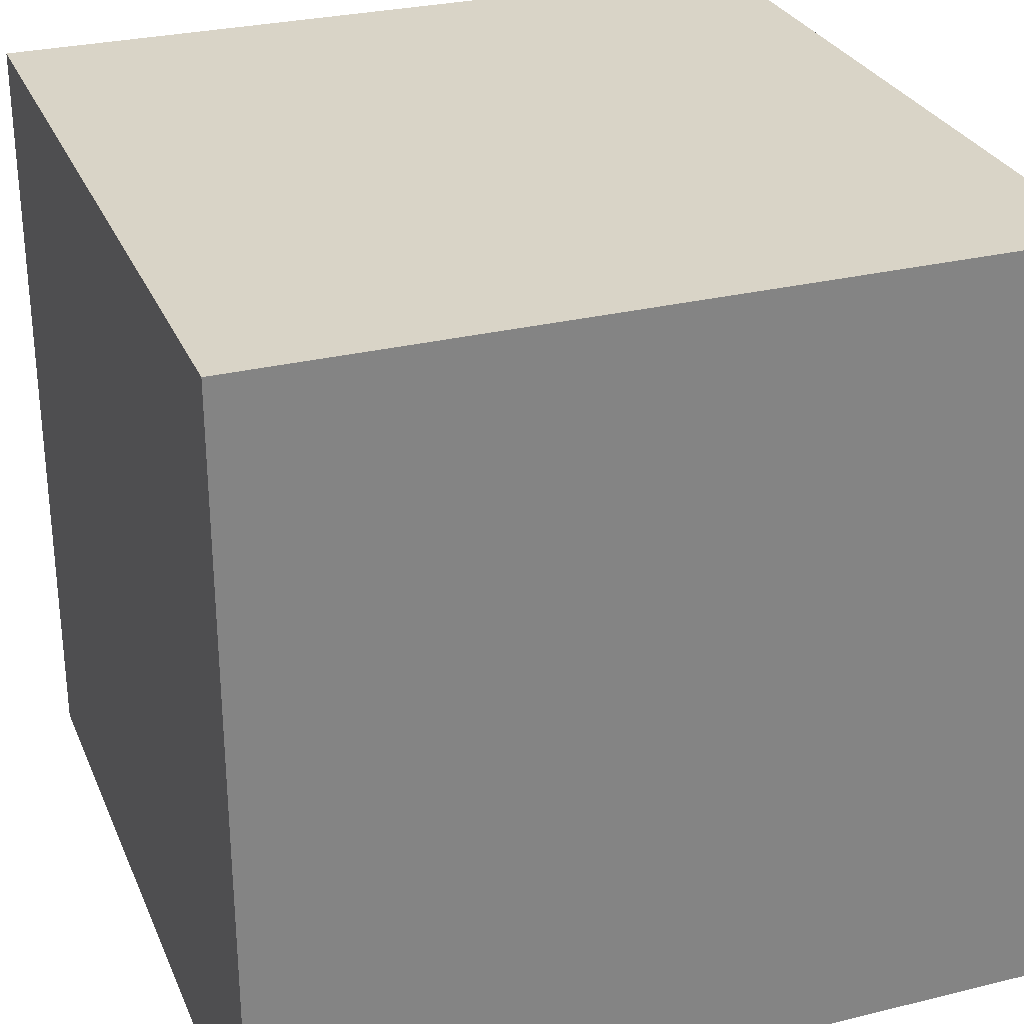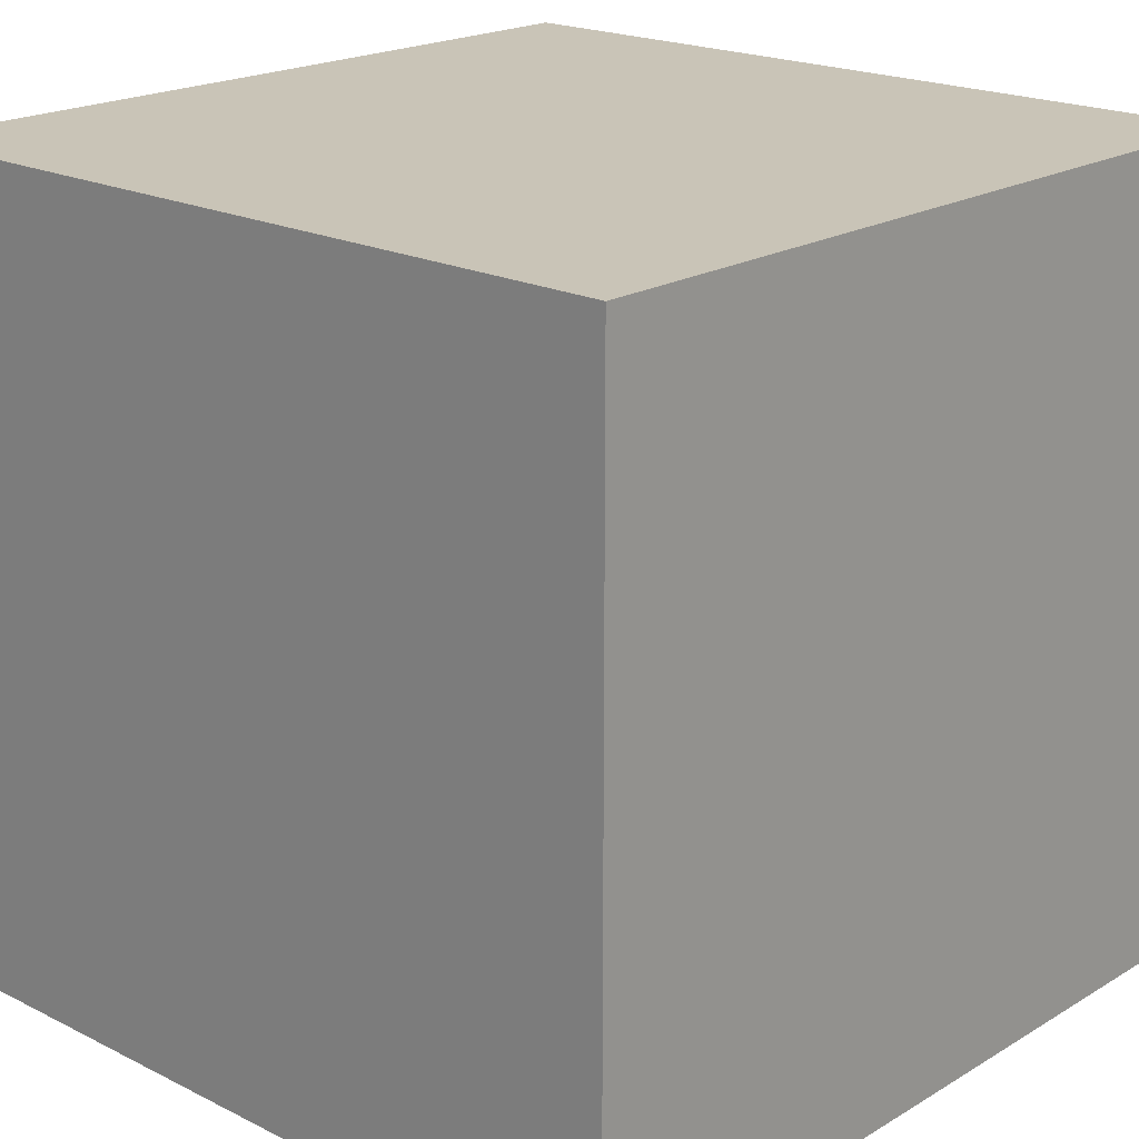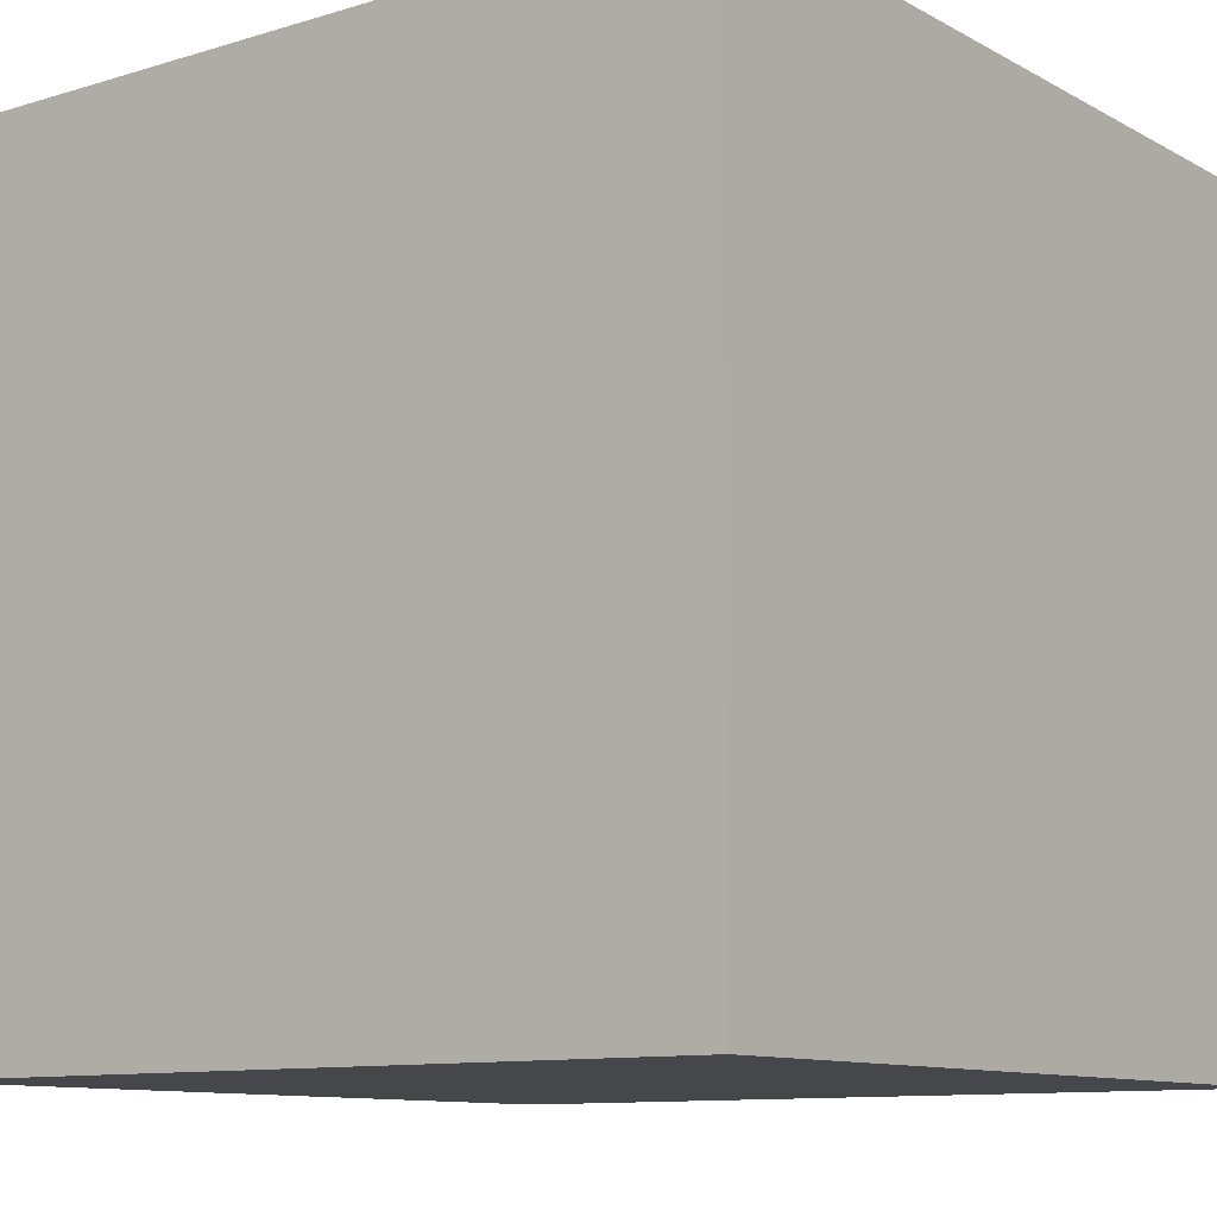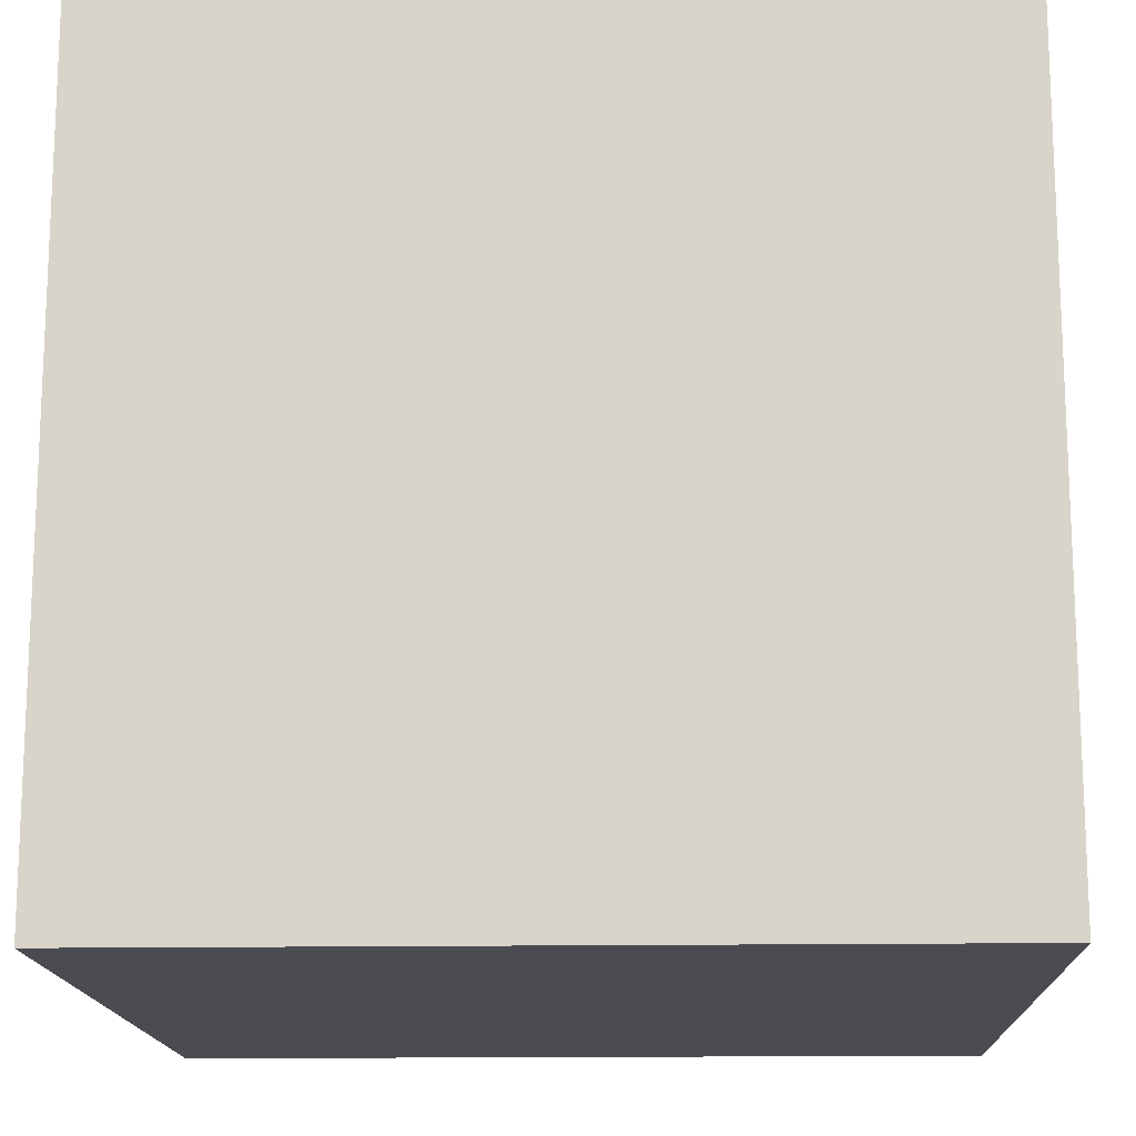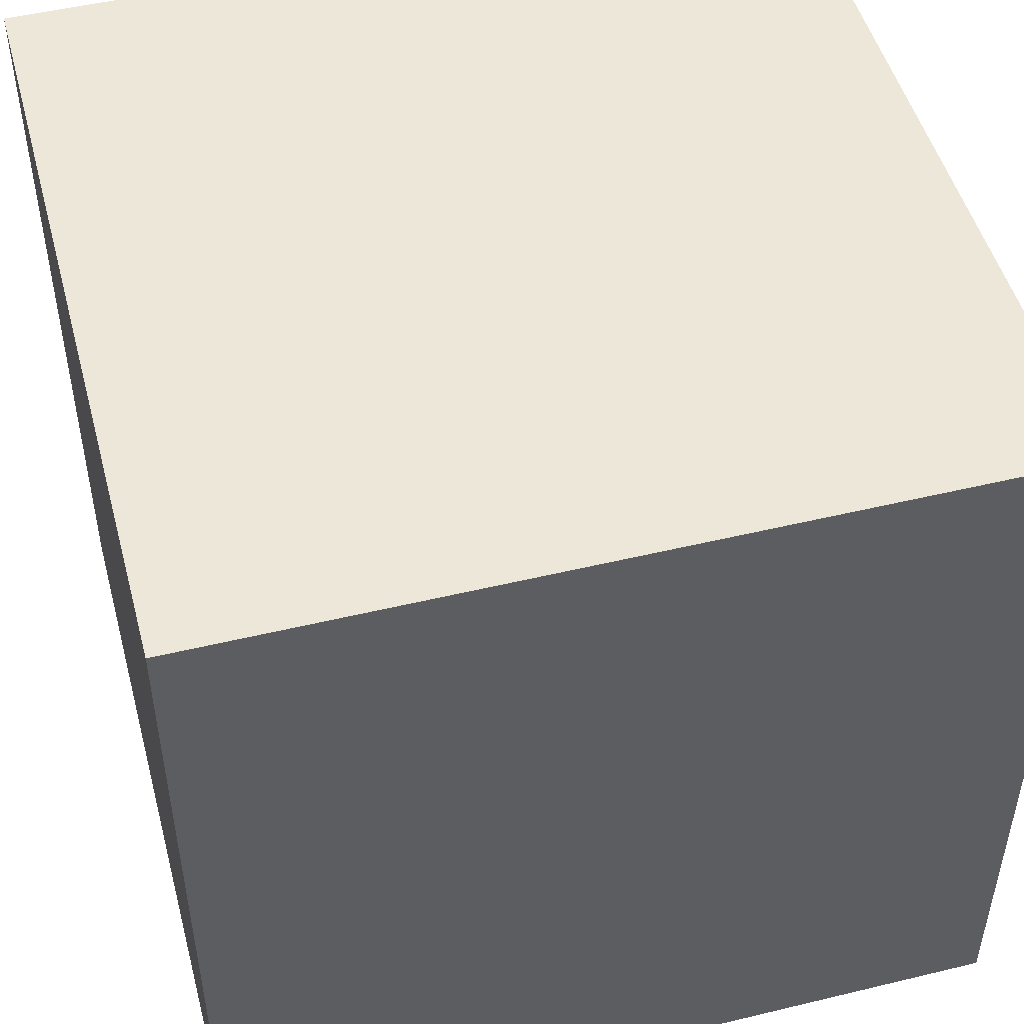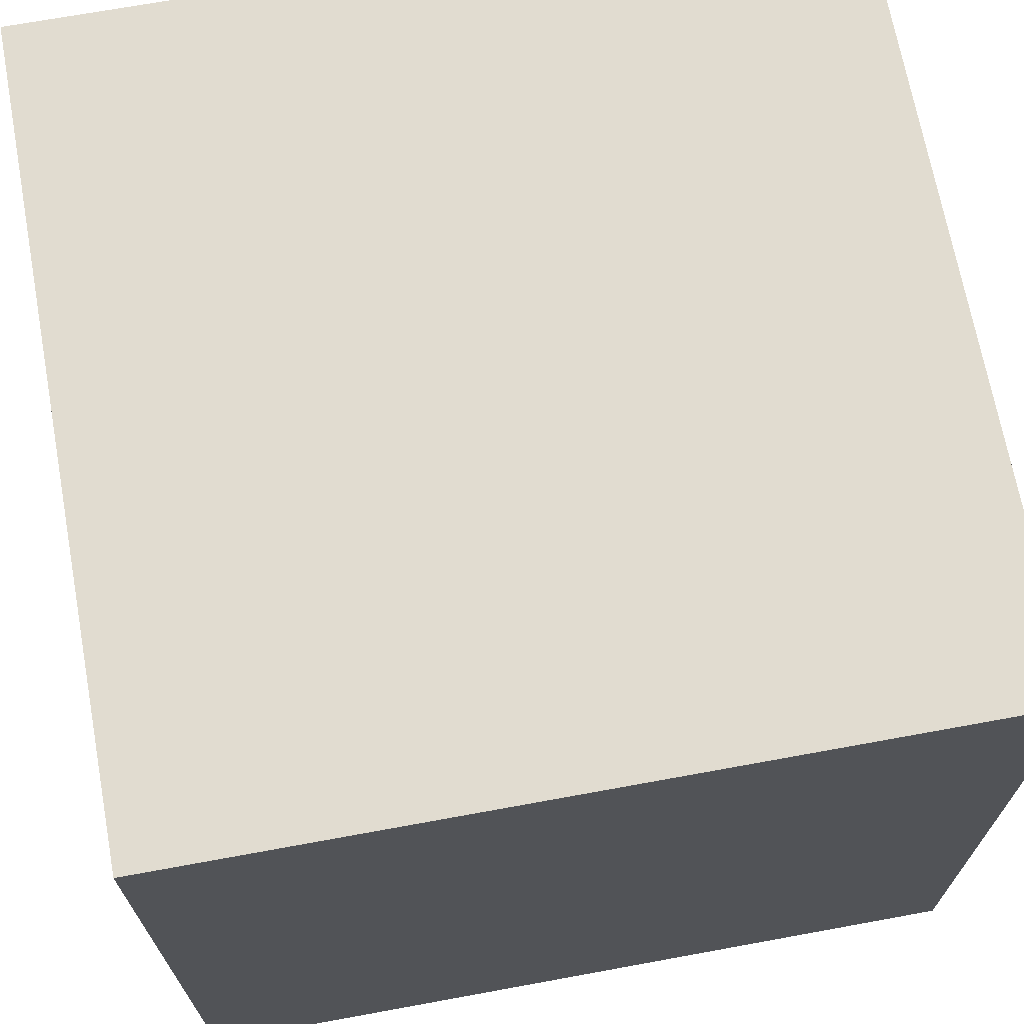
<metadata>
{"format":"obj","ext":"obj","renderer":"f3d","projection":"perspective","resolution":1024,"background":"white","views":[{"elev":28.8,"azim":-110.1,"up":"+Z"},{"elev":20.0,"azim":-47.5,"up":"+Y"},{"elev":-10.6,"azim":37.1,"up":"+Z"},{"elev":-15.3,"azim":2.0,"up":"+Z"},{"elev":49.6,"azim":165.1,"up":"+Z"},{"elev":69.4,"azim":-100.4,"up":"+Y"}]}
</metadata>
<code>
o Cube_Cube.001
v -0.3523 -2.7e-05 0.7893
v -0.3523 2 0.7893
v -0.3523 -2.7e-05 -1.211
v -0.3523 2 -1.211
v 1.648 -2.7e-05 0.7893
v 1.648 2 0.7893
v 1.648 -2.7e-05 -1.211
v 1.648 2 -1.211
f 2 4 3 1
f 4 8 7 3
f 8 6 5 7
f 6 2 1 5
f 1 3 7 5
f 6 8 4 2

</code>
